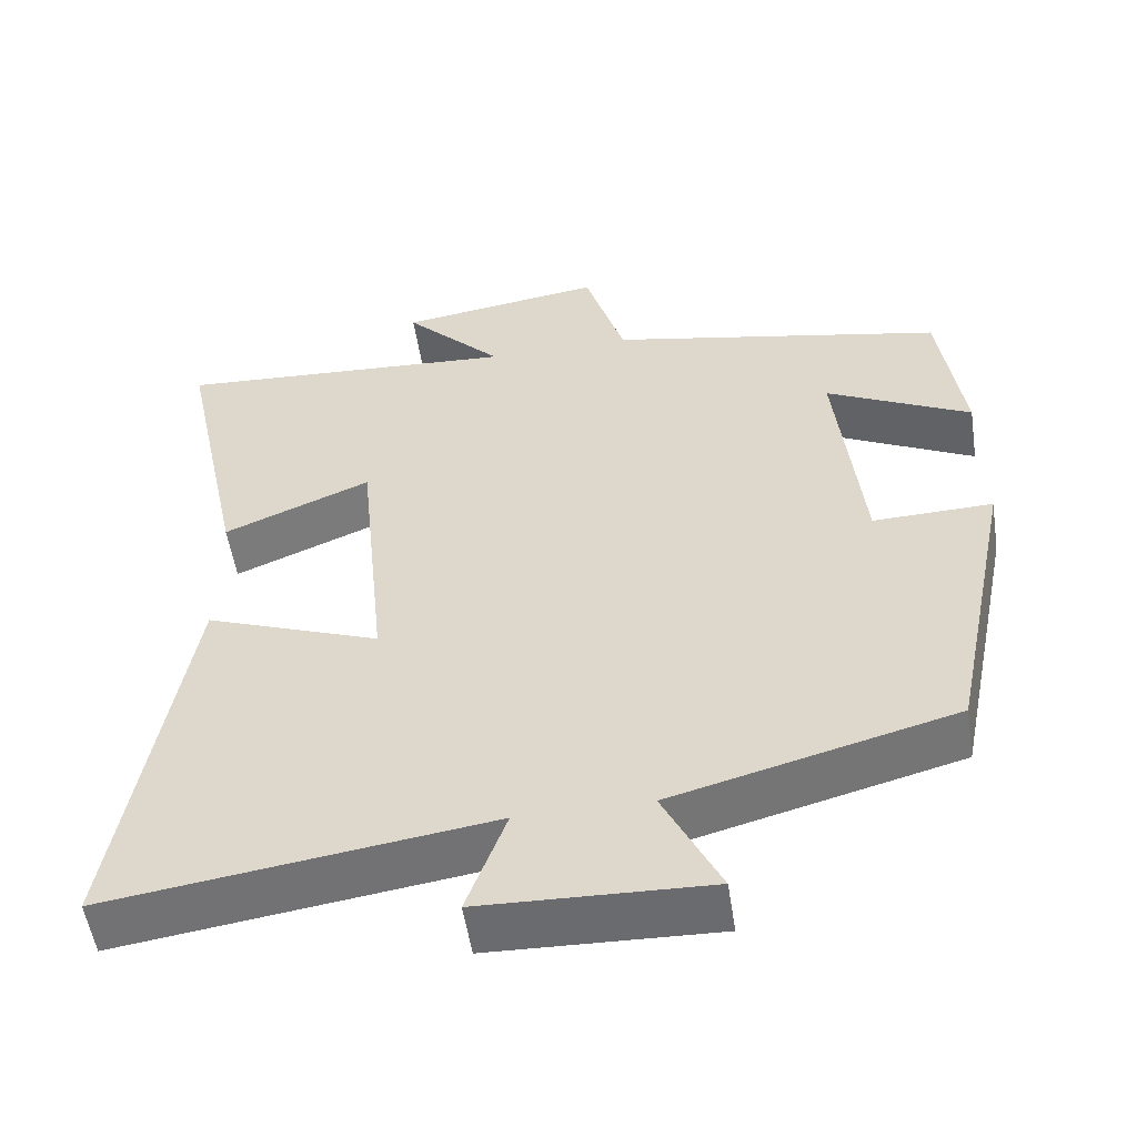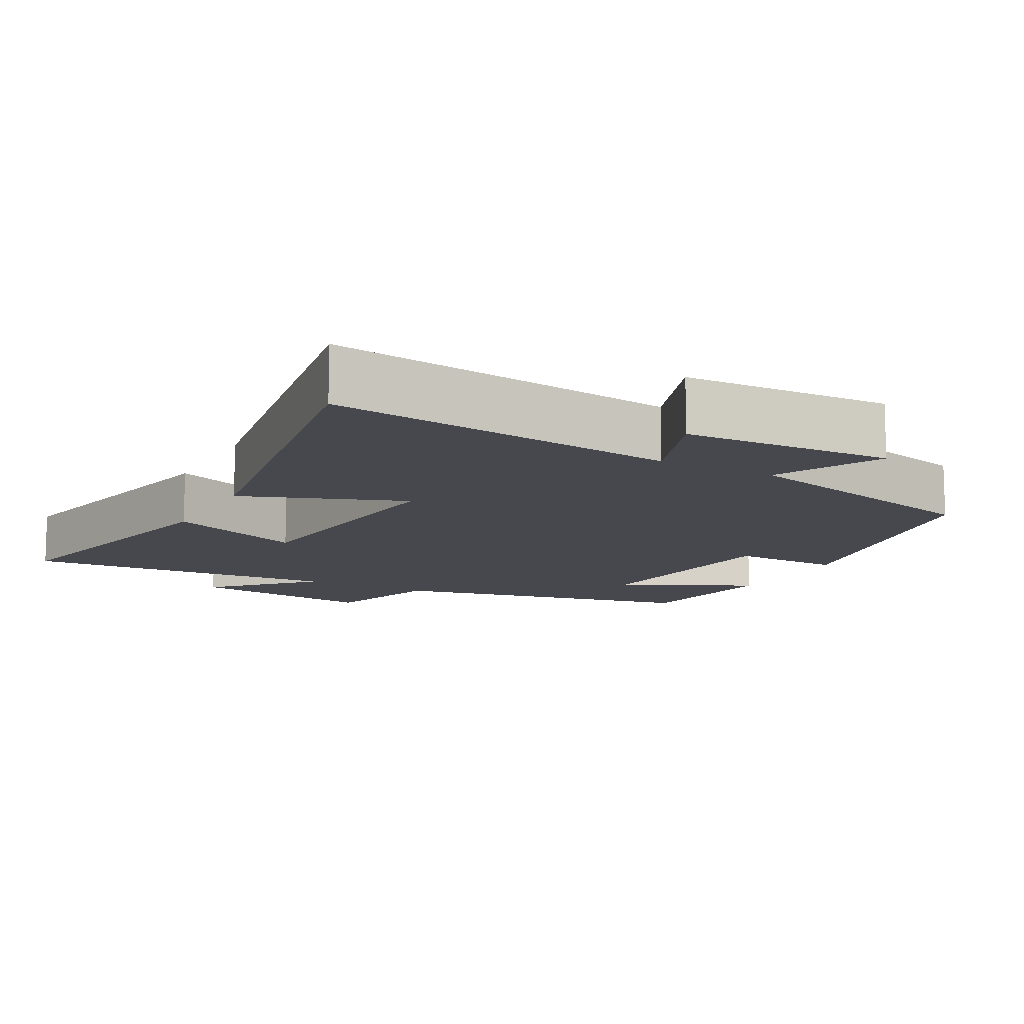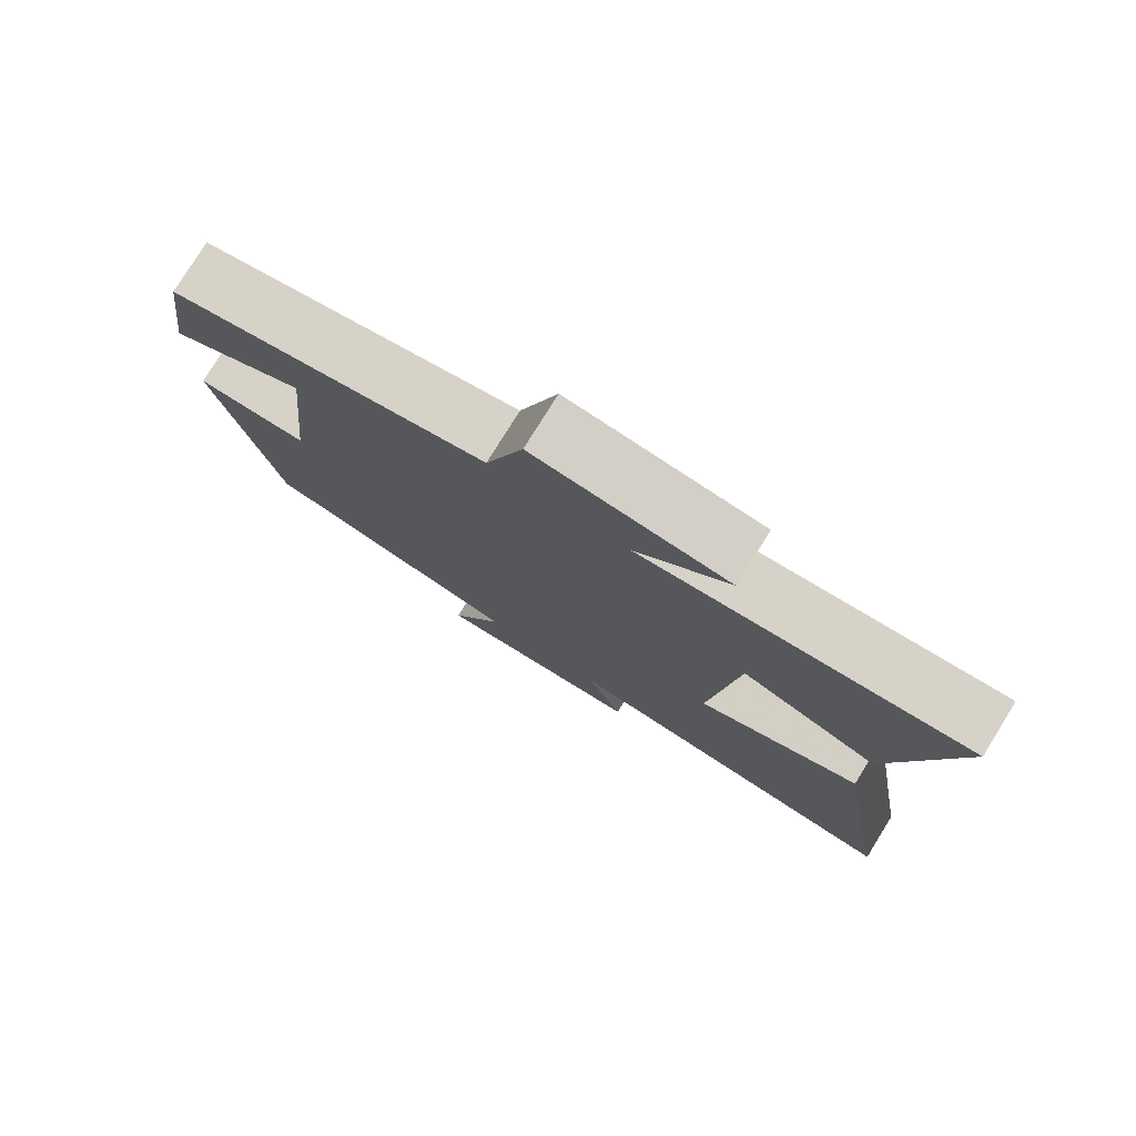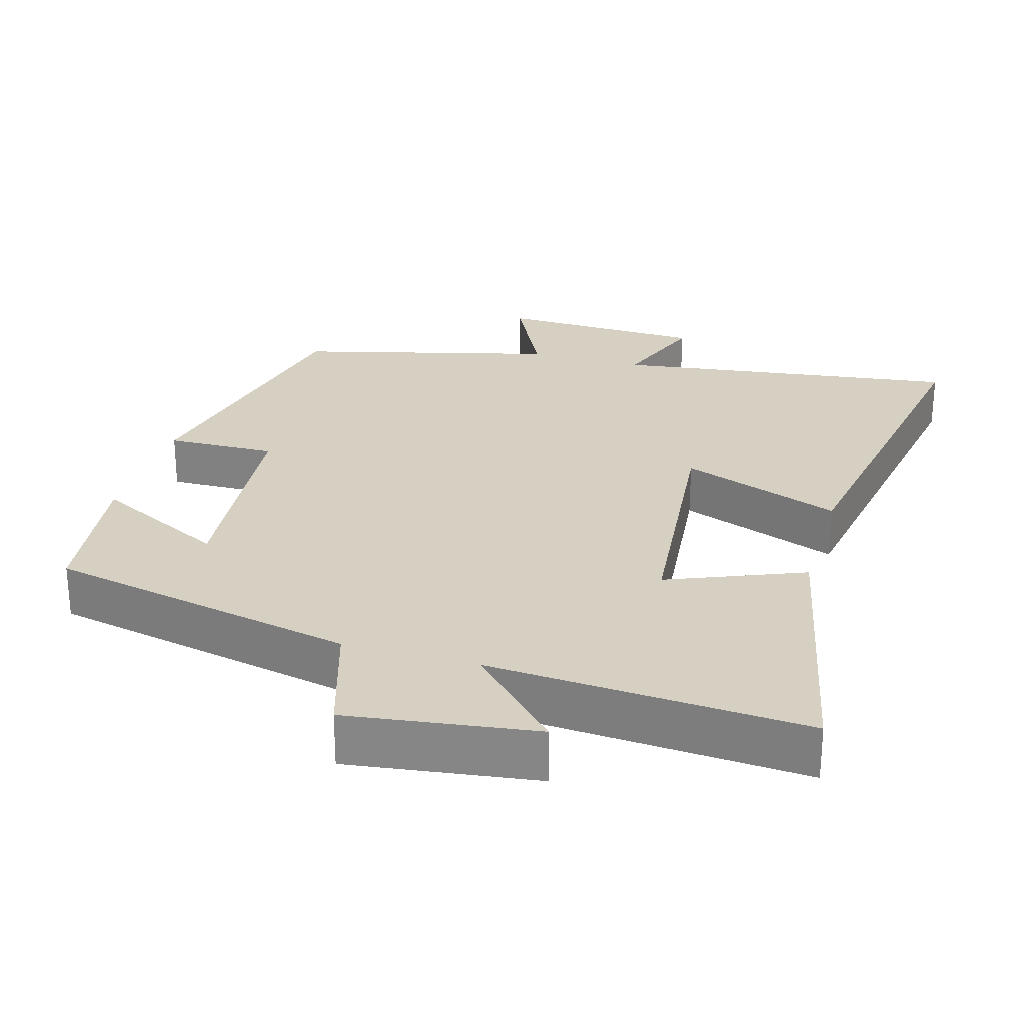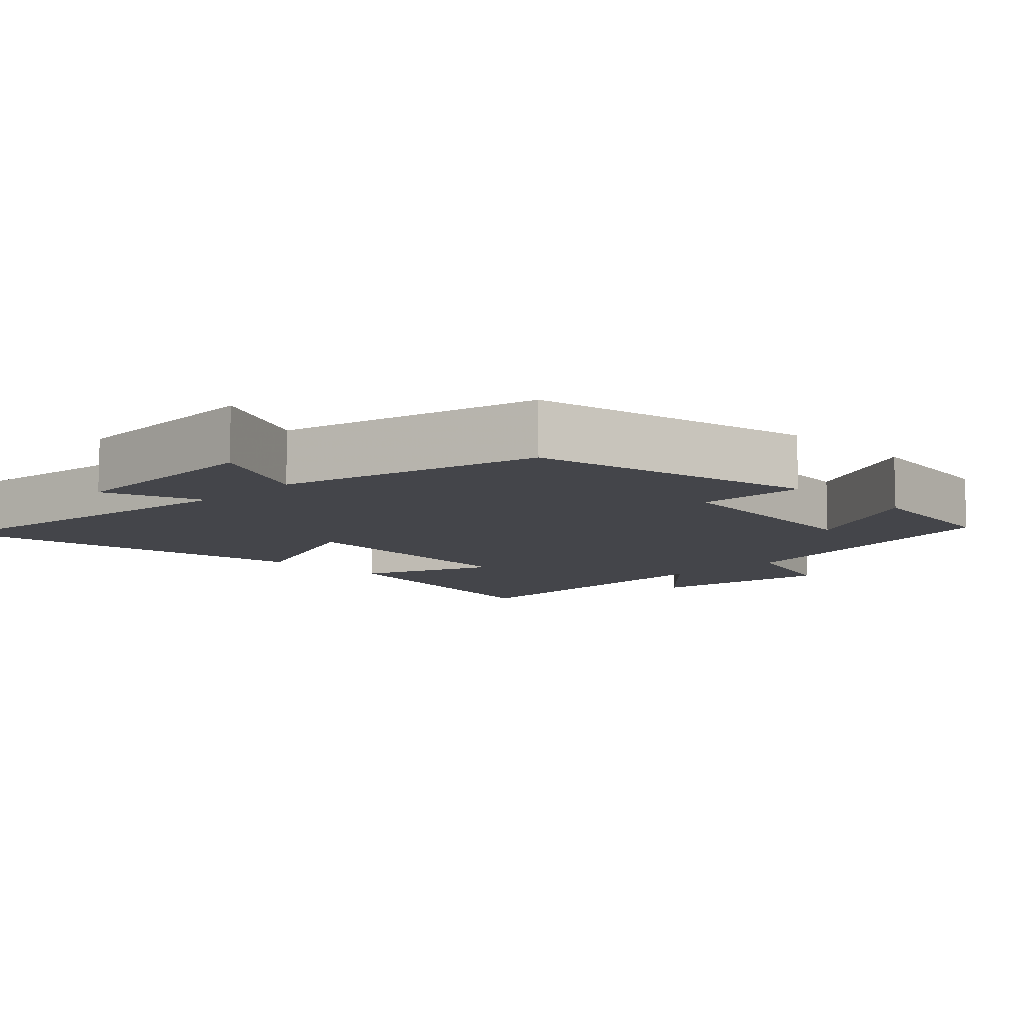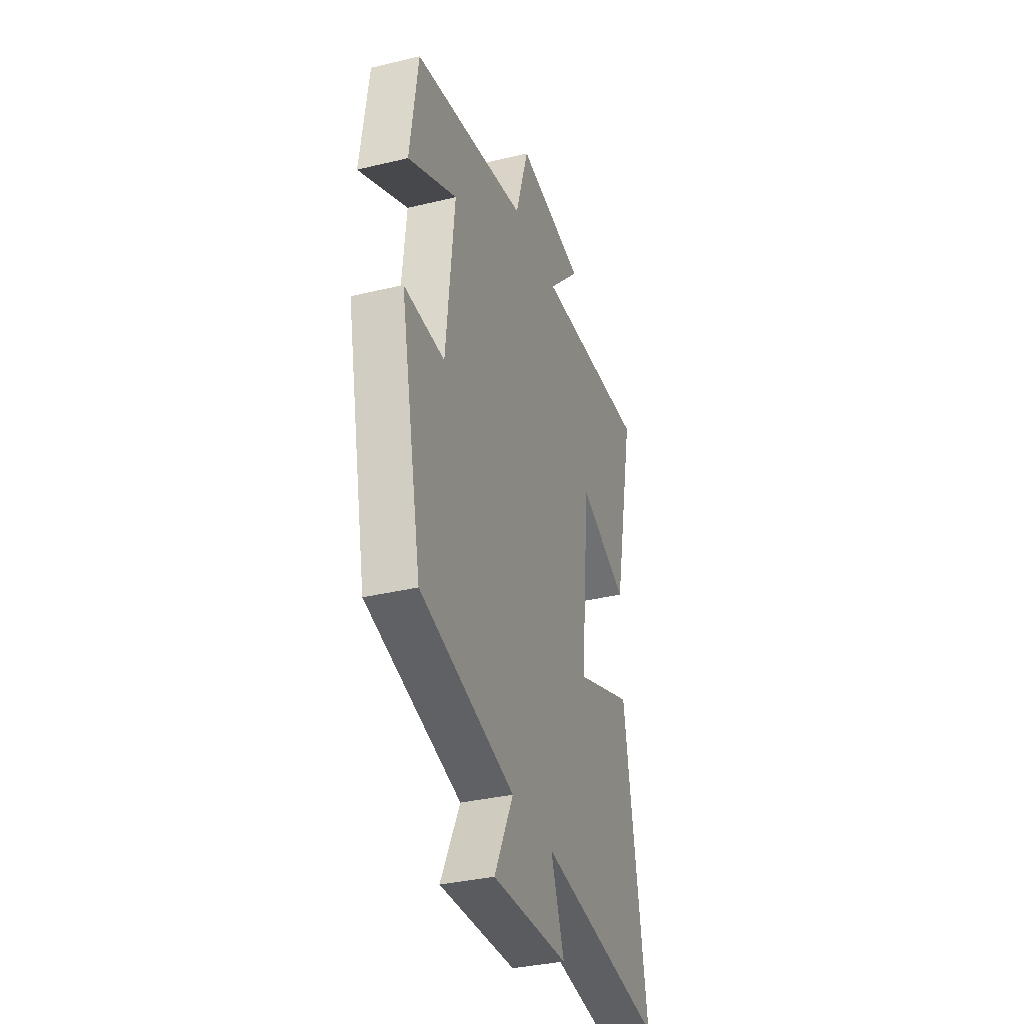
<metadata>
{"format":"obj","ext":"obj","renderer":"f3d","projection":"perspective","resolution":1024,"background":"white","views":[{"elev":-54.0,"azim":-171.3,"up":"+Z"},{"elev":-11.8,"azim":151.8,"up":"+Y"},{"elev":78.1,"azim":31.8,"up":"+Z"},{"elev":26.5,"azim":16.3,"up":"+Y"},{"elev":-9.2,"azim":-134.9,"up":"+Y"},{"elev":-34.5,"azim":-72.1,"up":"+Z"}]}
</metadata>
<code>
v 0.586 0.07 -0.566
v 0.104 0.07 -0.5
v 0.154 0.07 -0.636
v -0.134 0.07 -0.646
v -0.062 0.07 -0.5
v -0.419 0.07 -0.407
v -0.5 0.07 -0.014
v -0.348 0.07 -0.018
v -0.316 0.07 0.29
v -0.5 0.07 0.198
v -0.47 0.07 0.411
v -0.041 0.07 0.5
v 0.01 0.07 0.664
v 0.27 0.07 0.628
v 0.145 0.07 0.5
v 0.583 0.07 0.529
v 0.5 0.07 0.139
v 0.313 0.07 0.216
v 0.277 0.07 -0.138
v 0.5 0.07 -0.055
v 0.586 0 -0.566
v 0.104 0 -0.5
v 0.154 0 -0.636
v -0.134 0 -0.646
v -0.062 0 -0.5
v -0.419 0 -0.407
v -0.5 0 -0.014
v -0.348 0 -0.018
v -0.316 0 0.29
v -0.5 0 0.198
v -0.47 0 0.411
v -0.041 0 0.5
v 0.01 0 0.664
v 0.27 0 0.628
v 0.145 0 0.5
v 0.583 0 0.529
v 0.5 0 0.139
v 0.313 0 0.216
v 0.277 0 -0.138
v 0.5 0 -0.055
f 19 20 1 2
f 18 19 2
f 15 16 17 18
f 15 18 2
f 12 13 14 15
f 12 15 2
f 9 10 11 12
f 8 9 12 2
f 7 8 2
f 6 7 2
f 5 6 2
f 2 3 4 5
f 22 21 40 39
f 22 39 38
f 38 37 36 35
f 22 38 35
f 35 34 33 32
f 22 35 32
f 32 31 30 29
f 22 32 29 28
f 22 28 27
f 22 27 26
f 22 26 25
f 25 24 23 22
f 1 21 22 2
f 2 22 23 3
f 3 23 24 4
f 4 24 25 5
f 5 25 26 6
f 6 26 27 7
f 7 27 28 8
f 8 28 29 9
f 9 29 30 10
f 10 30 31 11
f 11 31 32 12
f 12 32 33 13
f 13 33 34 14
f 14 34 35 15
f 15 35 36 16
f 16 36 37 17
f 17 37 38 18
f 18 38 39 19
f 19 39 40 20
f 20 40 21 1

</code>
